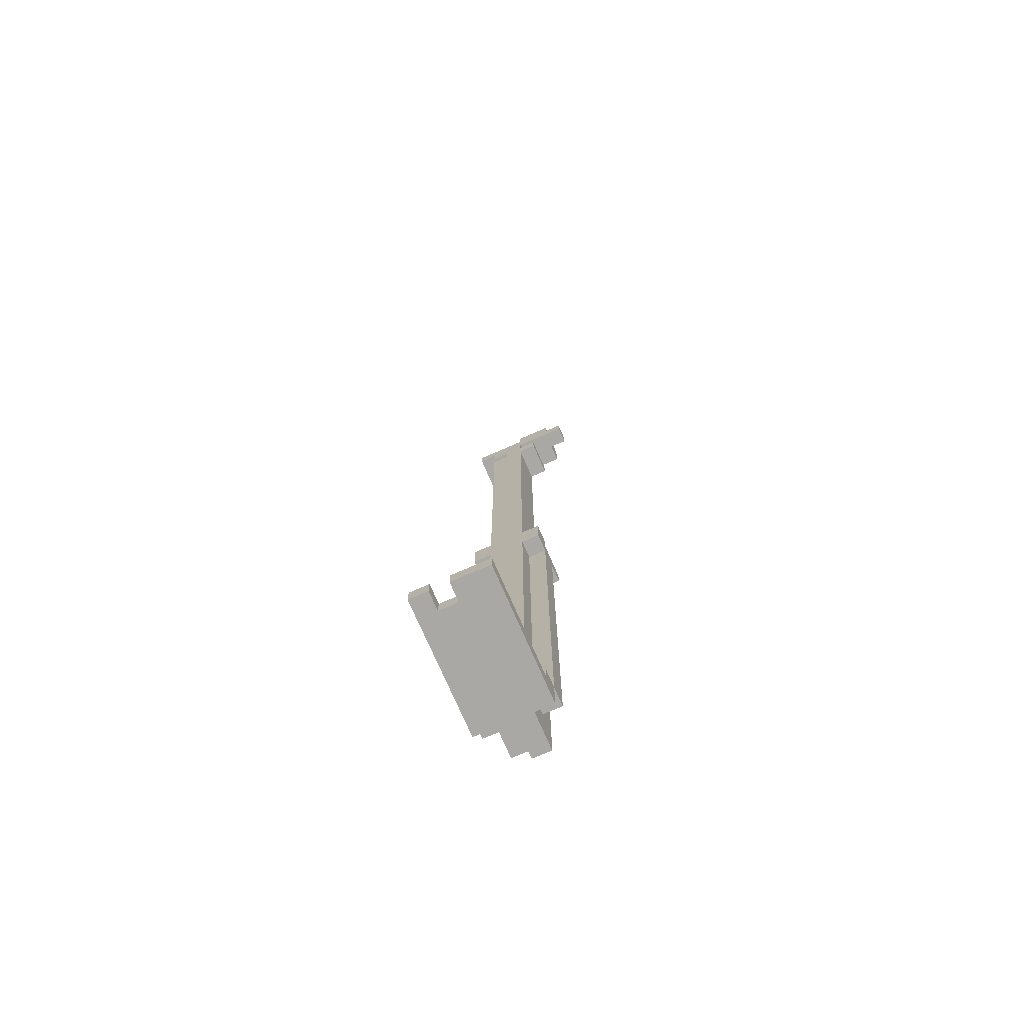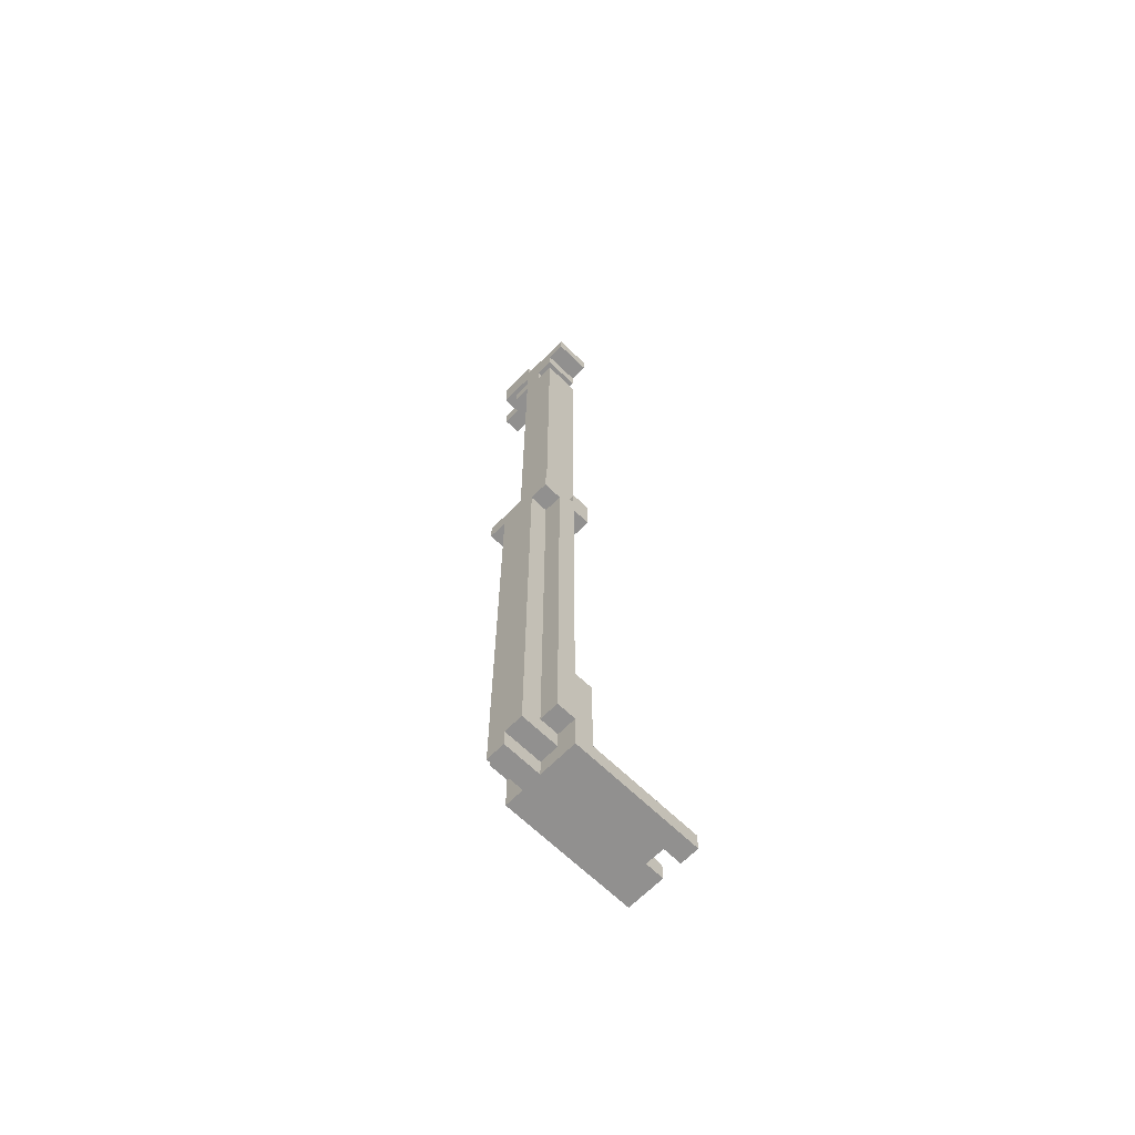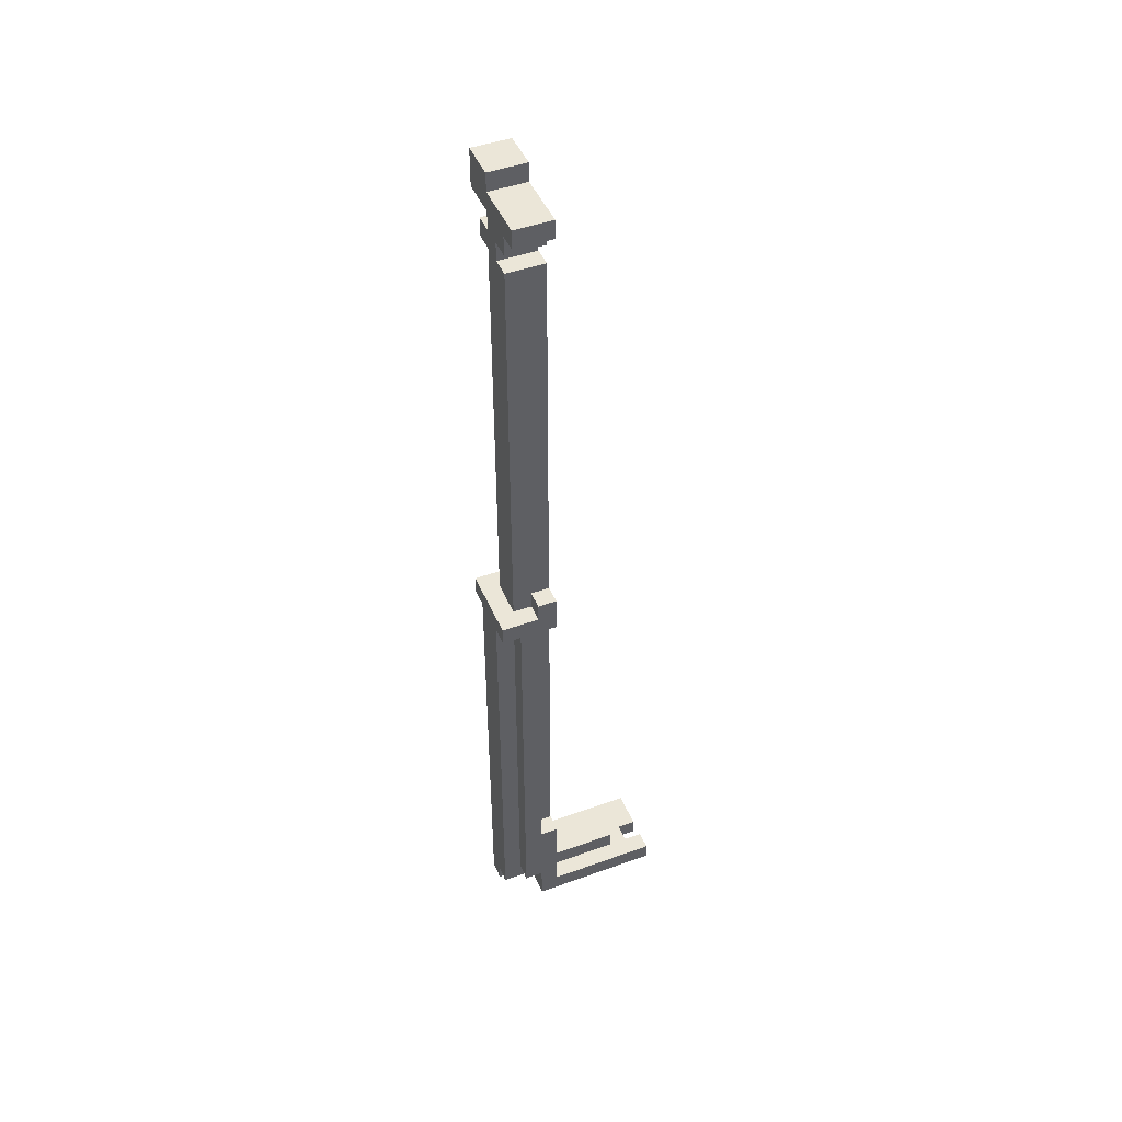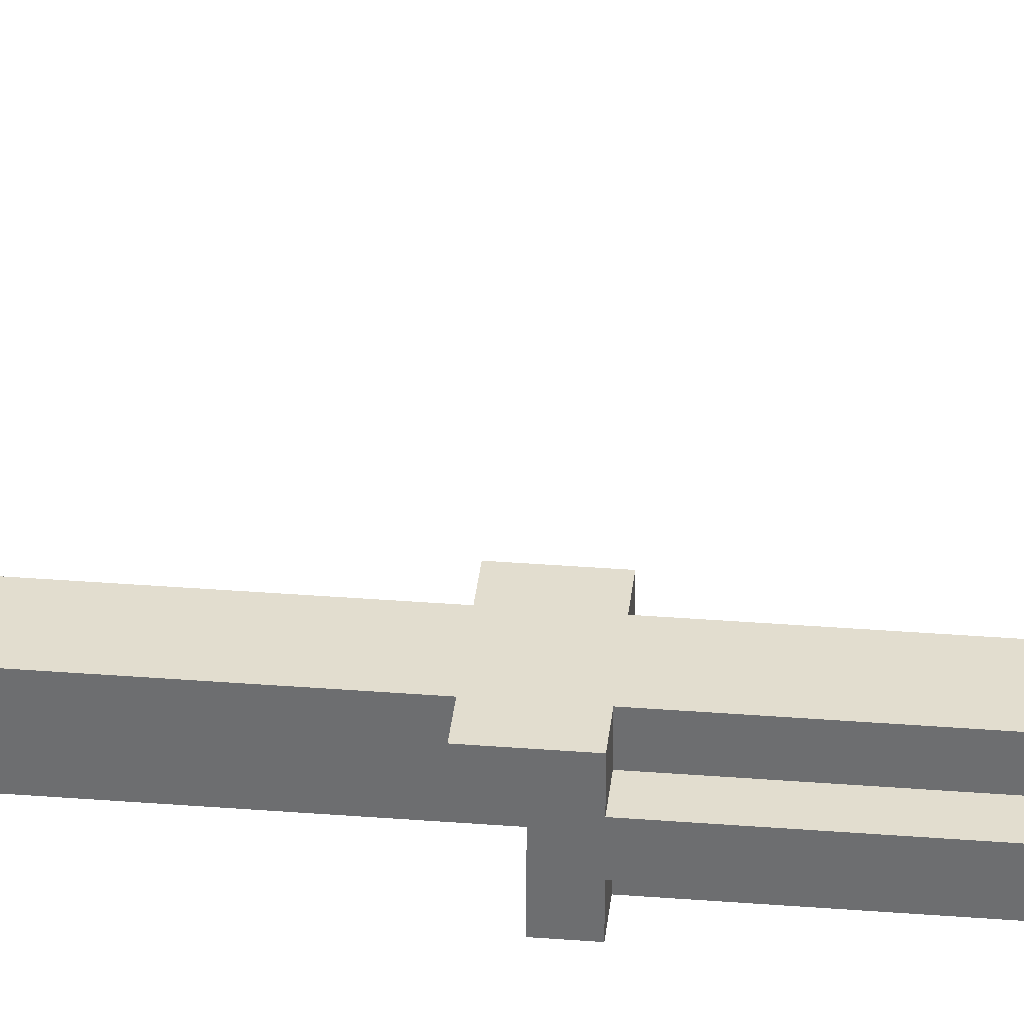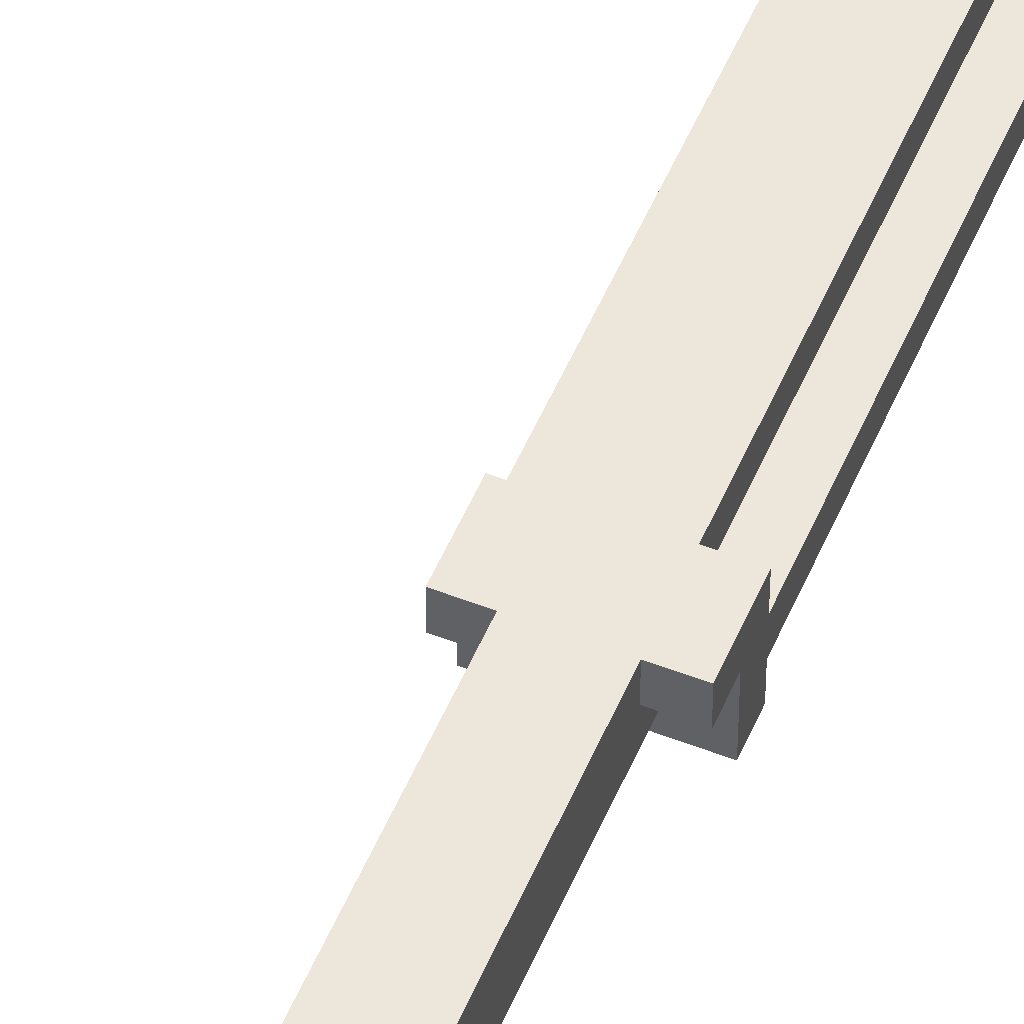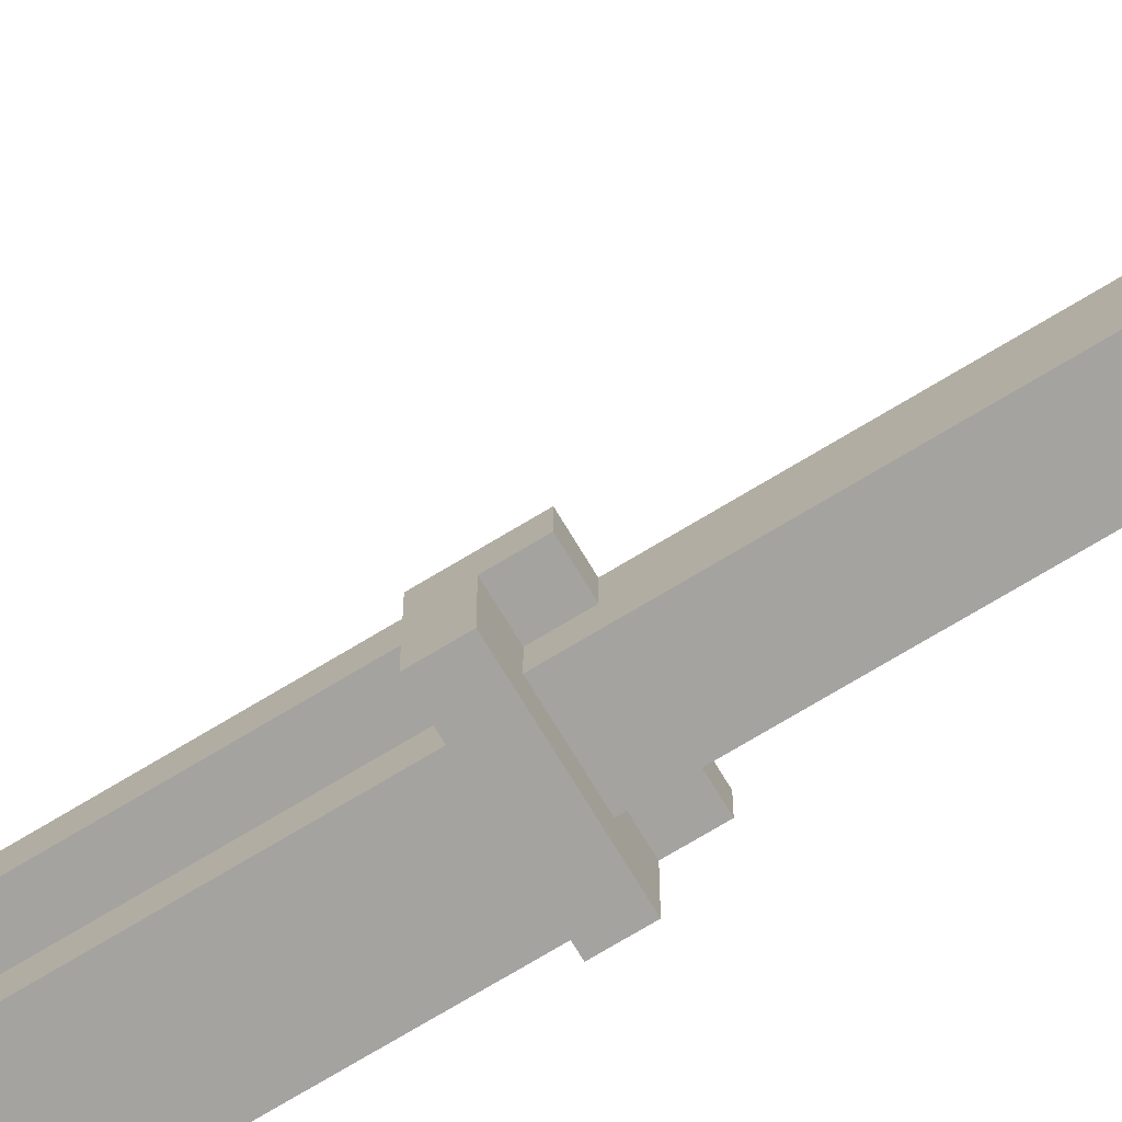
<metadata>
{"format":"obj","ext":"obj","renderer":"f3d","projection":"perspective","resolution":1024,"background":"white","views":[{"elev":-74.9,"azim":23.5,"up":"+Y"},{"elev":-65.7,"azim":-134.4,"up":"+Y"},{"elev":46.3,"azim":-112.4,"up":"+Y"},{"elev":34.9,"azim":-84.0,"up":"+Z"},{"elev":52.9,"azim":-157.3,"up":"+Z"},{"elev":-73.0,"azim":121.1,"up":"+Z"}]}
</metadata>
<code>
g humanoid-15
v -12 0 7
v -12 0 -0
v -12 1 7
v -12 1 1
v -12 1 -0
v -12 2 1
v -12 2 -0
v -12 2 -1
v -12 3 1
v -12 3 -0
v -12 6 1
v -12 6 -0
v -12 6 -1
v -12 24 1
v -12 24 -0
v -12 24 -1
v -12 24 -2
v -12 25 -0
v -12 25 -2
v -12 26 1
v -12 26 -0
v -12 49 1
v -12 49 -1
v -12 50 1
v -12 50 -1
v -11 1 5
v -11 1 1
v -11 1 -0
v -11 1 -2
v -11 2 5
v -11 2 1
v -11 2 -0
v -11 2 -1
v -11 2 -2
v -11 6 1
v -11 6 -0
v -11 6 -1
v -11 23 1
v -11 23 -0
v -11 24 1
v -11 24 -0
v -11 24 -1
v -11 24 -2
v -11 25 -0
v -11 25 -1
v -11 26 1
v -11 26 -0
v -11 27 1
v -11 27 -0
v -11 47 1
v -11 47 -1
v -11 48 1
v -11 48 -1
v -11 49 1
v -11 49 -1
v -10 0 7
v -10 0 6
v -10 0 -0
v -10 0 -2
v -10 1 7
v -10 1 6
v -10 1 -0
v -10 1 -2
v -10 47 1
v -10 47 -1
v -10 48 1
v -10 48 -1
v -9 50 1
v -9 50 -1
v -9 51 1
v -9 51 -1
v -11 0 7
v -11 0 6
v -11 1 7
v -11 1 6
v -9 0 -0
v -9 0 -2
v -9 1 5
v -9 1 1
v -9 1 -0
v -9 2 5
v -9 2 1
v -9 2 -0
v -9 2 -1
v -9 2 -2
v -9 3 1
v -9 3 -0
v -9 23 1
v -9 23 -0
v -9 24 1
v -9 24 -0
v -9 24 -1
v -9 24 -2
v -9 25 -0
v -9 25 -1
v -9 26 1
v -9 26 -0
v -9 27 1
v -9 27 -0
v -9 47 1
v -9 47 -1
v -9 48 1
v -9 48 -1
v -9 49 1
v -9 49 -1
v -8 0 7
v -8 0 -0
v -8 1 7
v -8 1 1
v -8 1 -0
v -8 2 1
v -8 2 -0
v -8 2 -1
v -8 24 1
v -8 24 -0
v -8 24 -1
v -8 24 -2
v -8 25 -0
v -8 25 -2
v -8 26 1
v -8 26 -0
v -8 47 1
v -8 47 -1
v -8 48 1
v -8 48 -1
v -7 49 -0
v -7 49 -1
v -7 50 1
v -7 50 -0
v -7 50 -1
v -7 51 1
v -7 51 -0
v -7 51 -1
v -6 49 1
v -6 49 -0
v -6 50 1
v -6 50 -0
v -12 0 7
v -12 1 7
v -11 0 7
v -11 1 7
v -10 0 7
v -10 1 7
v -8 0 7
v -8 1 7
v -11 0 6
v -11 1 6
v -10 0 6
v -10 1 6
v -11 1 5
v -11 2 5
v -9 1 5
v -9 2 5
v -12 1 1
v -12 2 1
v -12 3 1
v -12 6 1
v -12 24 1
v -12 26 1
v -12 49 1
v -12 50 1
v -11 1 1
v -11 2 1
v -11 3 1
v -11 6 1
v -11 23 1
v -11 24 1
v -11 25 1
v -11 26 1
v -11 27 1
v -11 47 1
v -11 48 1
v -11 49 1
v -10 47 1
v -10 48 1
v -9 1 1
v -9 2 1
v -9 3 1
v -9 23 1
v -9 24 1
v -9 25 1
v -9 26 1
v -9 27 1
v -9 47 1
v -9 48 1
v -9 49 1
v -9 50 1
v -9 51 1
v -8 1 1
v -8 2 1
v -8 24 1
v -8 26 1
v -8 47 1
v -8 48 1
v -7 50 1
v -7 51 1
v -6 49 1
v -6 50 1
v -12 6 -0
v -12 24 -0
v -11 6 -0
v -11 23 -0
v -11 24 -0
v -9 2 -0
v -9 3 -0
v -9 23 -0
v -9 24 -0
v -8 2 -0
v -8 24 -0
v -12 0 -0
v -12 1 -0
v -12 2 -0
v -12 25 -0
v -12 26 -0
v -11 1 -0
v -11 2 -0
v -11 25 -0
v -11 26 -0
v -10 0 -0
v -10 1 -0
v -9 0 -0
v -9 1 -0
v -9 2 -0
v -9 25 -0
v -9 26 -0
v -8 0 -0
v -8 1 -0
v -8 2 -0
v -8 25 -0
v -8 26 -0
v -7 49 -0
v -7 50 -0
v -6 49 -0
v -6 50 -0
v -12 2 -1
v -12 6 -1
v -12 24 -1
v -12 49 -1
v -12 50 -1
v -11 2 -1
v -11 6 -1
v -11 24 -1
v -11 25 -1
v -11 47 -1
v -11 48 -1
v -11 49 -1
v -10 47 -1
v -10 48 -1
v -9 2 -1
v -9 24 -1
v -9 25 -1
v -9 47 -1
v -9 48 -1
v -9 49 -1
v -9 50 -1
v -9 51 -1
v -8 2 -1
v -8 24 -1
v -8 47 -1
v -8 48 -1
v -8 50 -1
v -8 51 -1
v -7 49 -1
v -7 50 -1
v -7 51 -1
v -12 24 -2
v -12 25 -2
v -11 1 -2
v -11 2 -2
v -11 24 -2
v -10 0 -2
v -10 1 -2
v -9 0 -2
v -9 2 -2
v -9 24 -2
v -8 24 -2
v -8 25 -2
v -12 0 7
v -11 0 7
v -10 0 7
v -8 0 7
v -11 0 6
v -10 0 6
v -12 0 -0
v -10 0 -0
v -9 0 -0
v -8 0 -0
v -10 0 -2
v -9 0 -2
v -11 1 -0
v -10 1 -0
v -11 1 -2
v -10 1 -2
v -12 2 -0
v -11 2 -0
v -9 2 -0
v -8 2 -0
v -12 2 -1
v -11 2 -1
v -9 2 -1
v -8 2 -1
v -12 24 1
v -11 24 1
v -9 24 1
v -8 24 1
v -12 24 -0
v -11 24 -0
v -9 24 -0
v -8 24 -0
v -12 24 -1
v -11 24 -1
v -9 24 -1
v -8 24 -1
v -12 24 -2
v -11 24 -2
v -9 24 -2
v -8 24 -2
v -9 47 1
v -8 47 1
v -9 47 -1
v -8 47 -1
v -11 48 1
v -10 48 1
v -11 48 -1
v -10 48 -1
v -12 49 1
v -11 49 1
v -9 49 1
v -6 49 1
v -7 49 -0
v -6 49 -0
v -12 49 -1
v -11 49 -1
v -9 49 -1
v -7 49 -1
v -12 1 7
v -11 1 7
v -10 1 7
v -8 1 7
v -11 1 6
v -10 1 6
v -11 1 5
v -9 1 5
v -12 1 1
v -11 1 1
v -9 1 1
v -8 1 1
v -11 2 5
v -9 2 5
v -11 2 1
v -9 2 1
v -8 2 1
v -9 2 -0
v -8 2 -0
v -12 6 1
v -11 6 1
v -12 6 -0
v -11 6 -0
v -12 25 -0
v -11 25 -0
v -9 25 -0
v -8 25 -0
v -11 25 -1
v -9 25 -1
v -12 25 -2
v -8 25 -2
v -12 26 1
v -11 26 1
v -9 26 1
v -8 26 1
v -12 26 -0
v -11 26 -0
v -9 26 -0
v -8 26 -0
v -11 47 1
v -10 47 1
v -11 47 -1
v -10 47 -1
v -9 48 1
v -8 48 1
v -9 48 -1
v -8 48 -1
v -12 50 1
v -9 50 1
v -7 50 1
v -6 50 1
v -7 50 -0
v -6 50 -0
v -12 50 -1
v -9 50 -1
v -9 51 1
v -7 51 1
v -8 51 -0
v -7 51 -0
v -9 51 -1
v -8 51 -1
v -7 51 -1
f 3 2 1
f 4 2 3
f 5 2 4
f 6 5 4
f 7 5 6
f 9 7 6
f 9 8 7
f 10 8 9
f 11 10 9
f 12 8 10
f 12 10 11
f 13 8 12
f 15 13 12
f 16 13 15
f 18 16 15
f 18 17 16
f 18 15 14
f 19 17 18
f 20 18 14
f 21 18 20
f 24 23 22
f 25 23 24
f 30 27 26
f 31 27 30
f 32 29 28
f 33 29 32
f 34 29 33
f 37 34 33
f 38 36 35
f 39 36 38
f 40 39 38
f 41 39 40
f 42 34 37
f 43 34 42
f 47 45 44
f 48 47 46
f 49 45 47
f 49 47 48
f 50 49 48
f 51 45 49
f 51 49 50
f 54 53 52
f 55 53 54
f 60 57 56
f 61 57 60
f 62 59 58
f 63 59 62
f 66 65 64
f 67 65 66
f 70 69 68
f 71 69 70
f 72 73 74
f 74 73 75
f 76 77 80
f 78 79 81
f 81 79 82
f 80 77 83
f 83 77 84
f 84 77 85
f 82 83 86
f 86 83 87
f 86 87 88
f 88 87 89
f 88 89 90
f 90 89 91
f 84 85 92
f 92 85 93
f 94 95 97
f 96 97 98
f 97 95 99
f 98 97 99
f 98 99 100
f 99 95 101
f 100 99 101
f 102 103 104
f 104 103 105
f 106 107 108
f 108 107 109
f 109 107 110
f 109 110 111
f 111 110 112
f 112 113 115
f 115 113 116
f 114 115 118
f 116 117 118
f 115 116 118
f 118 117 119
f 114 118 120
f 120 118 121
f 122 123 124
f 124 123 125
f 126 127 129
f 129 127 130
f 128 129 131
f 129 130 132
f 131 129 132
f 132 130 133
f 134 135 136
f 136 135 137
f 140 139 138
f 141 139 140
f 144 143 142
f 145 143 144
f 148 147 146
f 149 147 148
f 152 151 150
f 153 151 152
f 162 155 154
f 163 156 155
f 163 155 162
f 164 157 156
f 164 156 163
f 165 157 164
f 167 159 158
f 168 159 167
f 169 159 168
f 173 161 160
f 174 171 170
f 175 173 172
f 177 164 163
f 178 166 165
f 178 165 164
f 178 164 177
f 179 167 166
f 179 166 178
f 179 168 167
f 180 168 179
f 181 169 168
f 181 168 180
f 182 170 169
f 182 169 181
f 183 174 170
f 183 170 182
f 184 175 174
f 184 174 183
f 185 173 175
f 185 175 184
f 186 161 173
f 186 173 185
f 187 161 186
f 189 177 176
f 190 177 189
f 191 182 181
f 191 181 180
f 192 182 191
f 193 185 184
f 194 185 193
f 195 188 187
f 195 187 186
f 196 188 195
f 197 195 186
f 198 195 197
f 201 200 199
f 202 200 201
f 203 200 202
f 208 205 204
f 208 207 206
f 208 206 205
f 209 207 208
f 210 211 215
f 211 212 215
f 215 212 216
f 213 214 217
f 217 214 218
f 210 215 219
f 219 215 220
f 221 222 226
f 222 223 227
f 226 222 227
f 227 223 228
f 224 225 229
f 229 225 230
f 231 232 233
f 233 232 234
f 235 236 240
f 236 237 241
f 240 236 241
f 241 237 242
f 238 239 246
f 243 244 247
f 245 246 248
f 243 247 251
f 247 248 252
f 251 247 252
f 248 246 253
f 252 248 253
f 246 239 254
f 253 246 254
f 254 239 255
f 249 250 257
f 257 250 258
f 252 253 259
f 259 253 260
f 255 256 261
f 254 255 261
f 261 256 262
f 254 261 263
f 261 262 264
f 263 261 264
f 264 262 265
f 266 267 270
f 268 269 272
f 271 272 273
f 269 270 274
f 273 272 274
f 272 269 274
f 270 267 275
f 274 270 275
f 275 267 276
f 276 267 277
f 282 279 278
f 283 281 280
f 284 282 278
f 284 283 282
f 285 281 283
f 285 283 284
f 286 281 285
f 287 281 286
f 288 286 285
f 289 286 288
f 292 291 290
f 293 291 292
f 298 295 294
f 299 295 298
f 300 297 296
f 301 297 300
f 306 303 302
f 307 303 306
f 308 305 304
f 309 305 308
f 314 311 310
f 315 311 314
f 316 313 312
f 317 313 316
f 320 319 318
f 321 319 320
f 324 323 322
f 325 323 324
f 330 329 328
f 331 329 330
f 332 327 326
f 333 327 332
f 334 330 328
f 335 330 334
f 336 337 340
f 338 339 341
f 336 340 342
f 340 341 342
f 341 339 343
f 342 341 343
f 336 342 344
f 344 342 345
f 343 339 346
f 346 339 347
f 348 349 350
f 350 349 351
f 351 352 353
f 353 352 354
f 355 356 357
f 357 356 358
f 359 360 363
f 361 362 364
f 359 363 365
f 363 364 365
f 364 362 366
f 365 364 366
f 367 368 371
f 371 368 372
f 369 370 373
f 373 370 374
f 375 376 377
f 377 376 378
f 379 380 381
f 381 380 382
f 385 386 387
f 387 386 388
f 383 384 389
f 389 384 390
f 391 392 393
f 393 392 394
f 391 393 395
f 393 394 396
f 395 393 396
f 396 394 397

</code>
